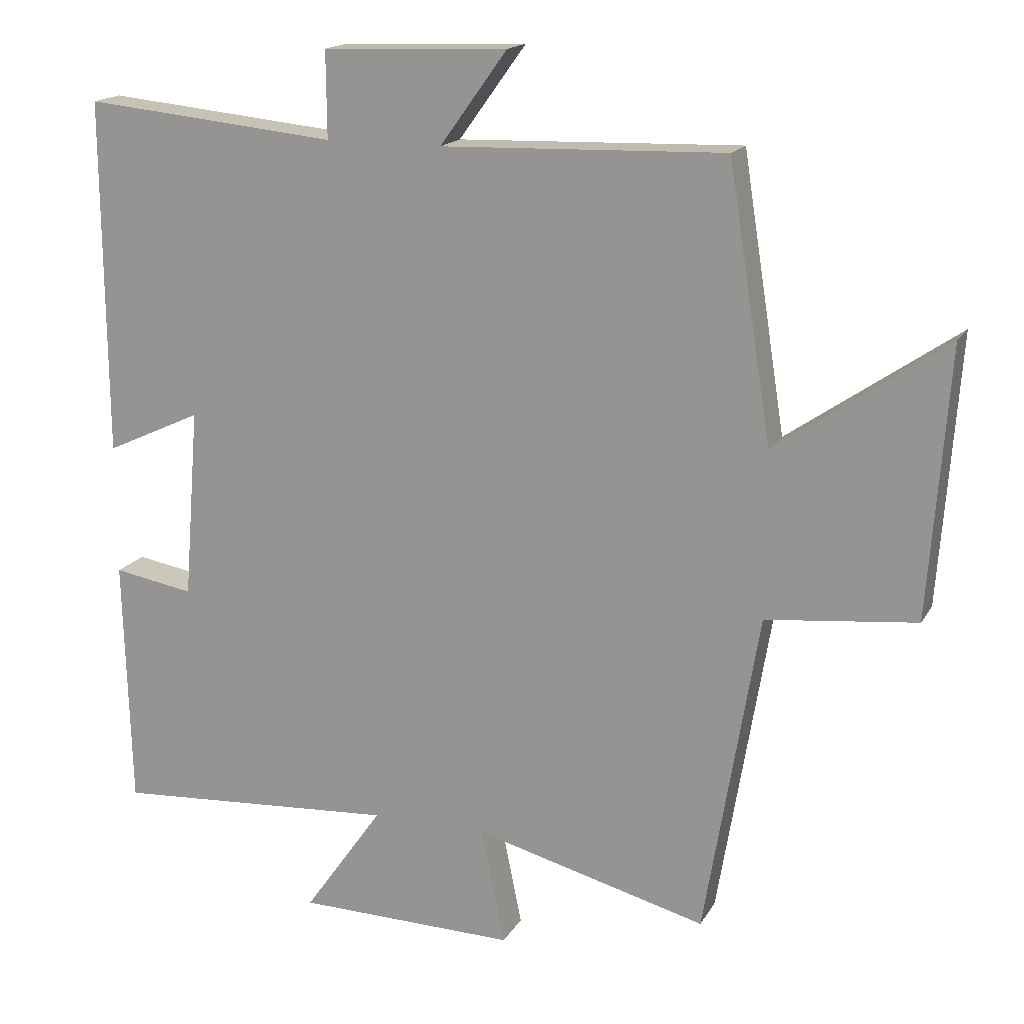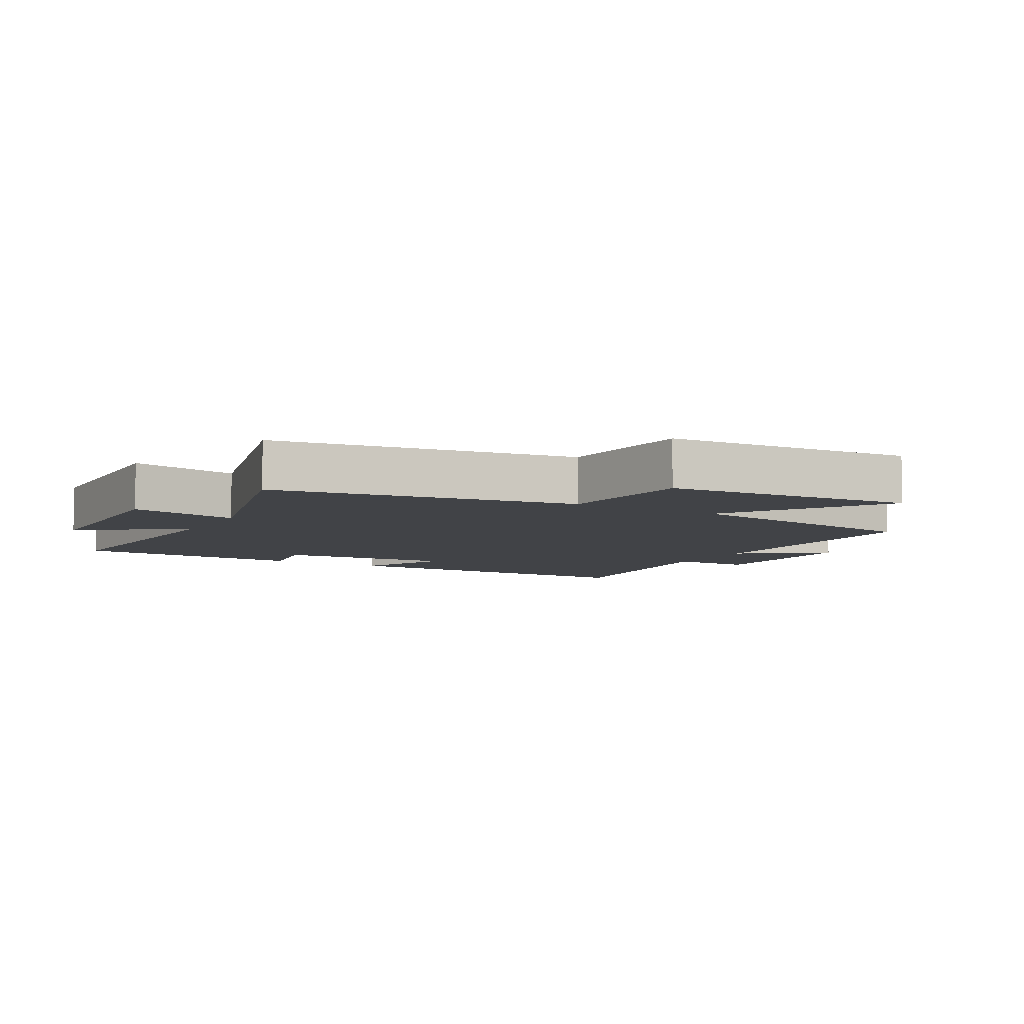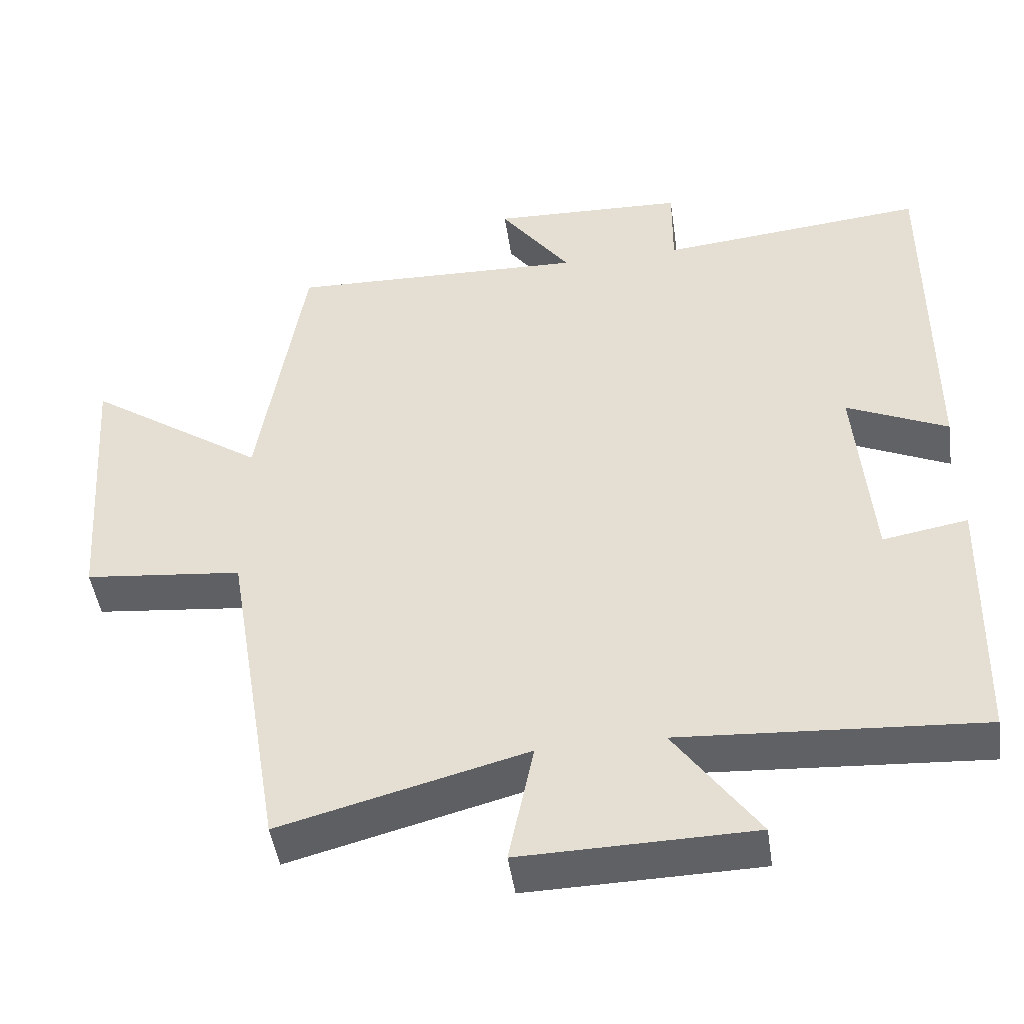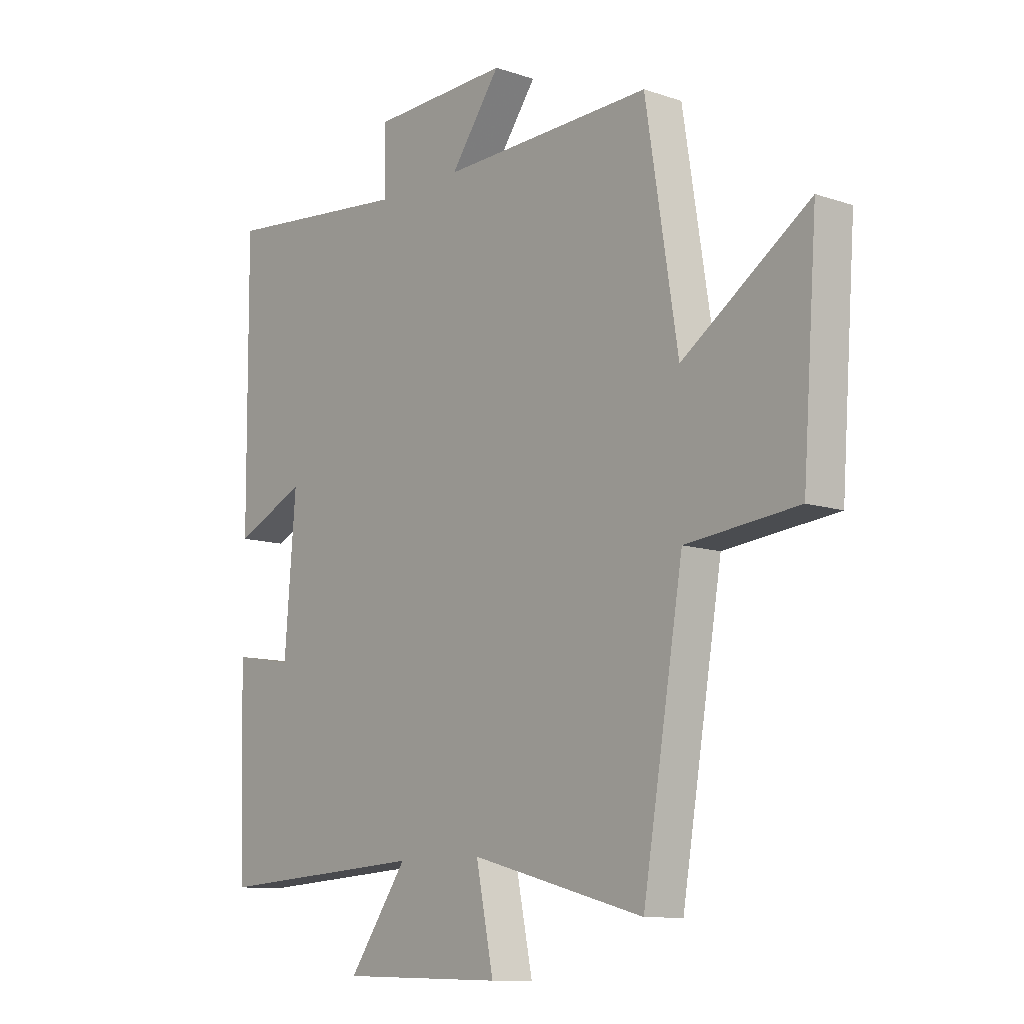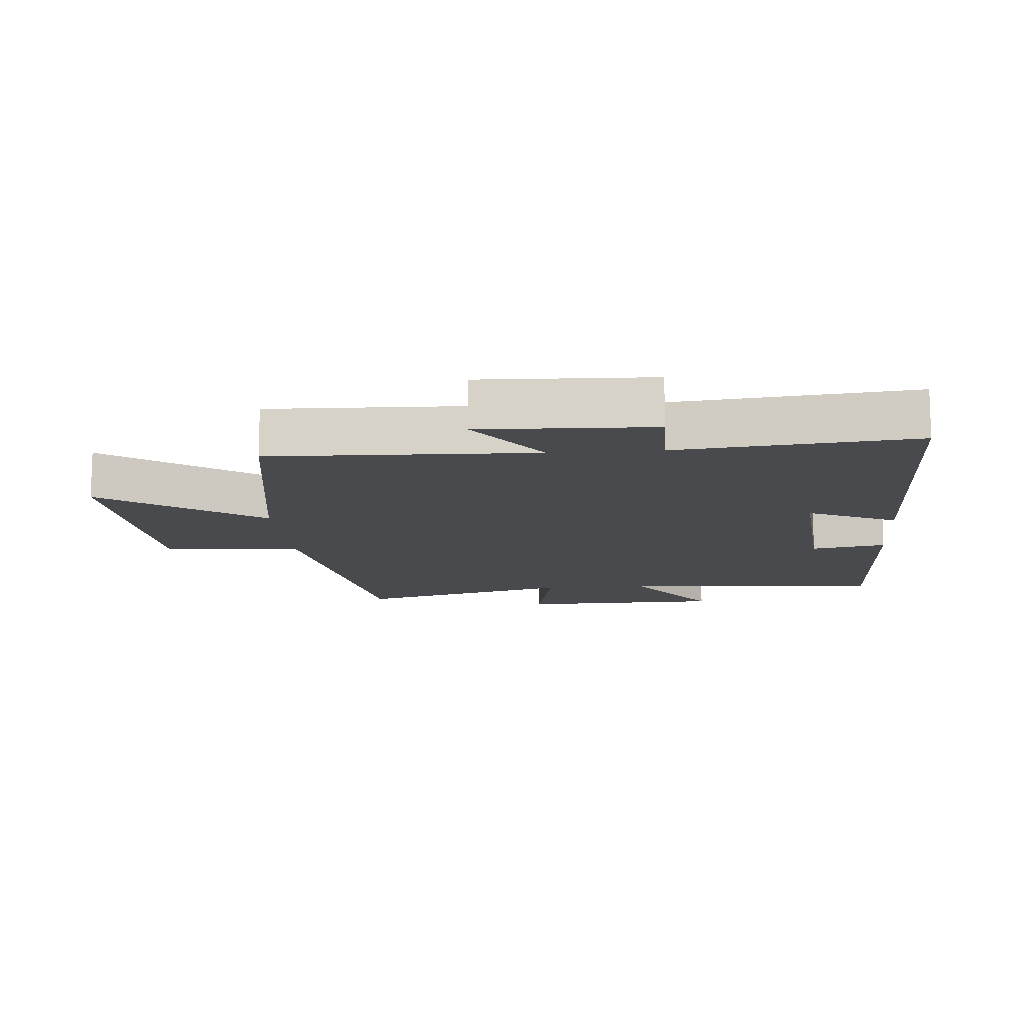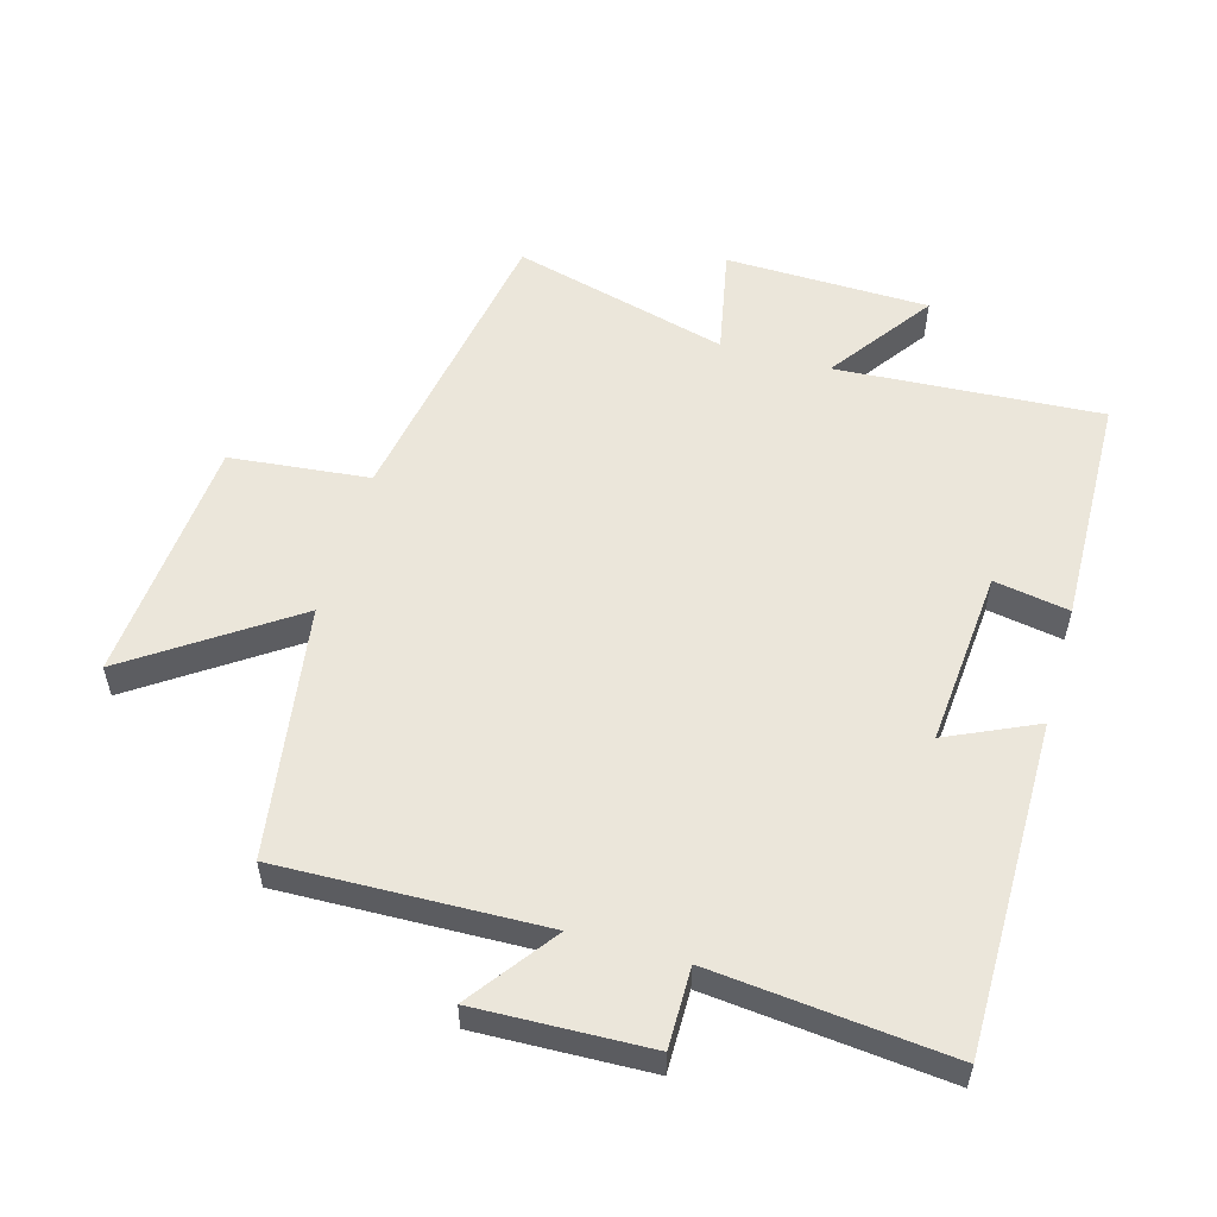
<metadata>
{"format":"obj","ext":"obj","renderer":"f3d","projection":"perspective","resolution":1024,"background":"white","views":[{"elev":16.8,"azim":-158.9,"up":"+Z"},{"elev":-7.0,"azim":-119.4,"up":"+Y"},{"elev":-47.0,"azim":8.3,"up":"+Z"},{"elev":-10.6,"azim":-130.1,"up":"+Z"},{"elev":-13.0,"azim":4.7,"up":"+Y"},{"elev":54.9,"azim":16.1,"up":"+Y"}]}
</metadata>
<code>
v 0.49 0.07 -0.527
v 0.081 0.07 -0.5
v 0.195 0.07 -0.662
v -0.121 0.07 -0.668
v -0.087 0.07 -0.5
v -0.422 0.07 -0.588
v -0.5 0.07 -0.119
v -0.716 0.07 -0.096
v -0.744 0.07 0.29
v -0.5 0.07 0.121
v -0.438 0.07 0.513
v -0.03 0.07 0.5
v -0.127 0.07 0.634
v 0.139 0.07 0.624
v 0.138 0.07 0.5
v 0.503 0.07 0.536
v 0.5 0.07 0.024
v 0.362 0.07 0.088
v 0.384 0.07 -0.186
v 0.5 0.07 -0.166
v 0.49 0 -0.527
v 0.081 0 -0.5
v 0.195 0 -0.662
v -0.121 0 -0.668
v -0.087 0 -0.5
v -0.422 0 -0.588
v -0.5 0 -0.119
v -0.716 0 -0.096
v -0.744 0 0.29
v -0.5 0 0.121
v -0.438 0 0.513
v -0.03 0 0.5
v -0.127 0 0.634
v 0.139 0 0.624
v 0.138 0 0.5
v 0.503 0 0.536
v 0.5 0 0.024
v 0.362 0 0.088
v 0.384 0 -0.186
v 0.5 0 -0.166
f 19 20 1 2
f 18 19 2
f 15 16 17 18
f 15 18 2
f 12 13 14 15
f 12 15 2
f 10 11 12 2
f 7 8 9 10
f 5 6 7 10
f 5 10 2 3
f 3 4 5
f 22 21 40 39
f 22 39 38
f 38 37 36 35
f 22 38 35
f 35 34 33 32
f 22 35 32
f 22 32 31 30
f 30 29 28 27
f 30 27 26 25
f 23 22 30 25
f 25 24 23
f 1 21 22 2
f 2 22 23 3
f 3 23 24 4
f 4 24 25 5
f 5 25 26 6
f 6 26 27 7
f 7 27 28 8
f 8 28 29 9
f 9 29 30 10
f 10 30 31 11
f 11 31 32 12
f 12 32 33 13
f 13 33 34 14
f 14 34 35 15
f 15 35 36 16
f 16 36 37 17
f 17 37 38 18
f 18 38 39 19
f 19 39 40 20
f 20 40 21 1

</code>
